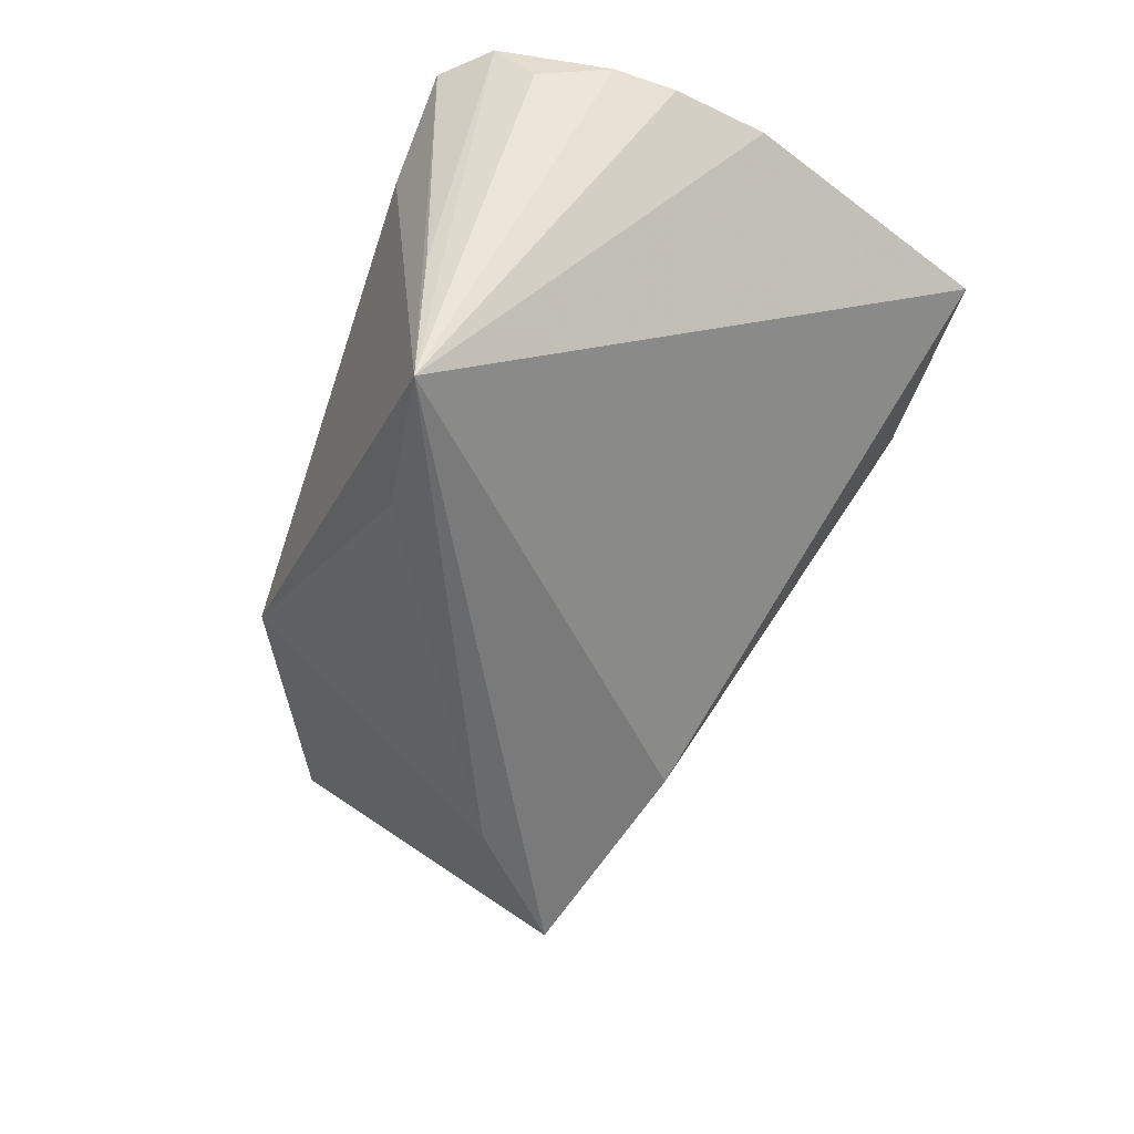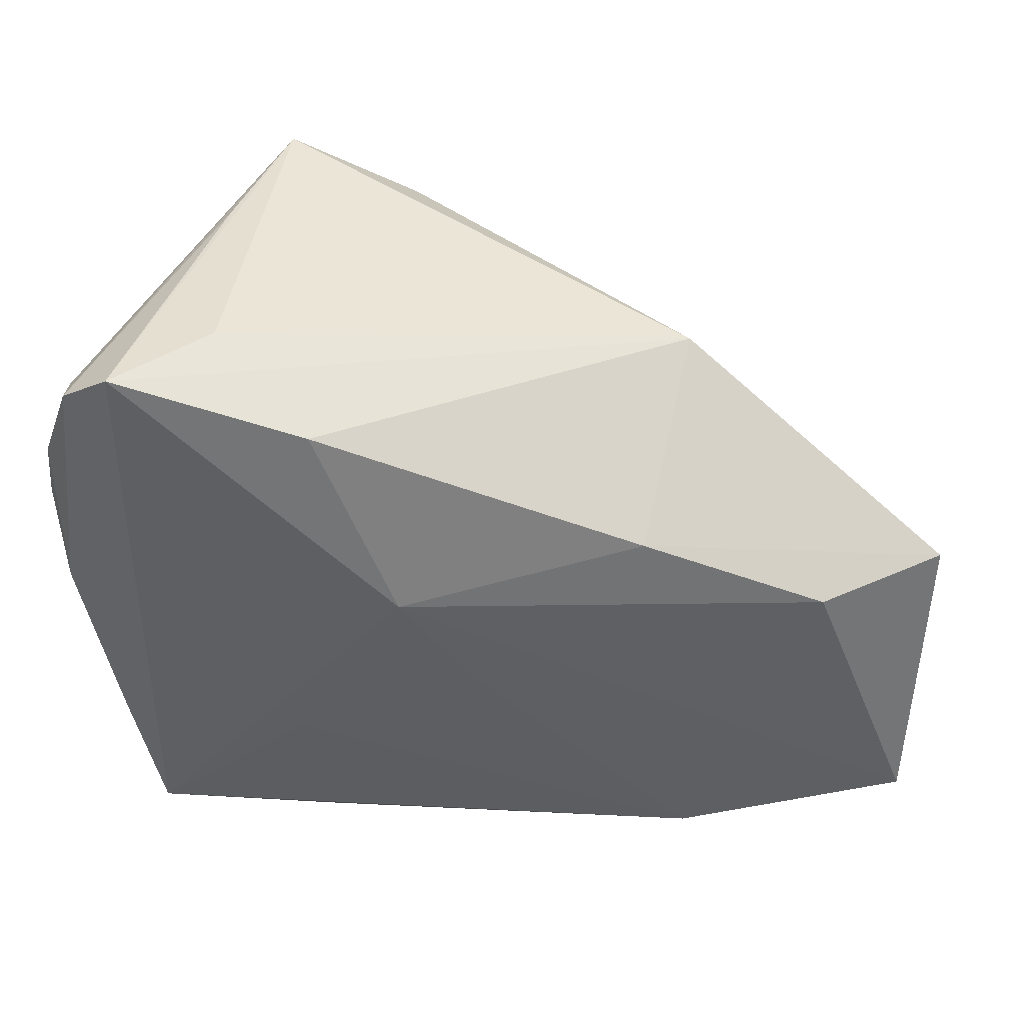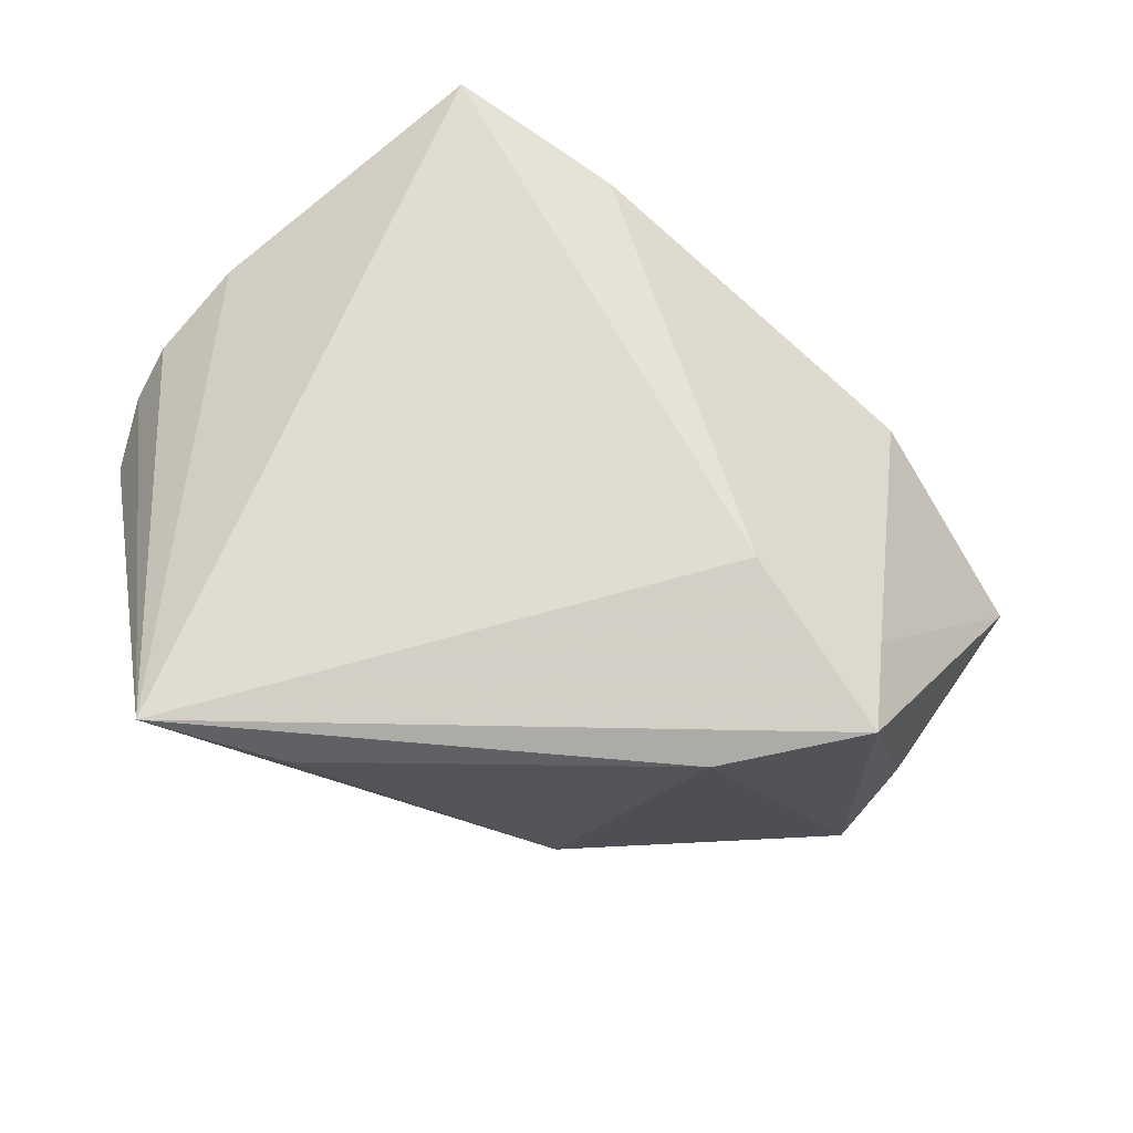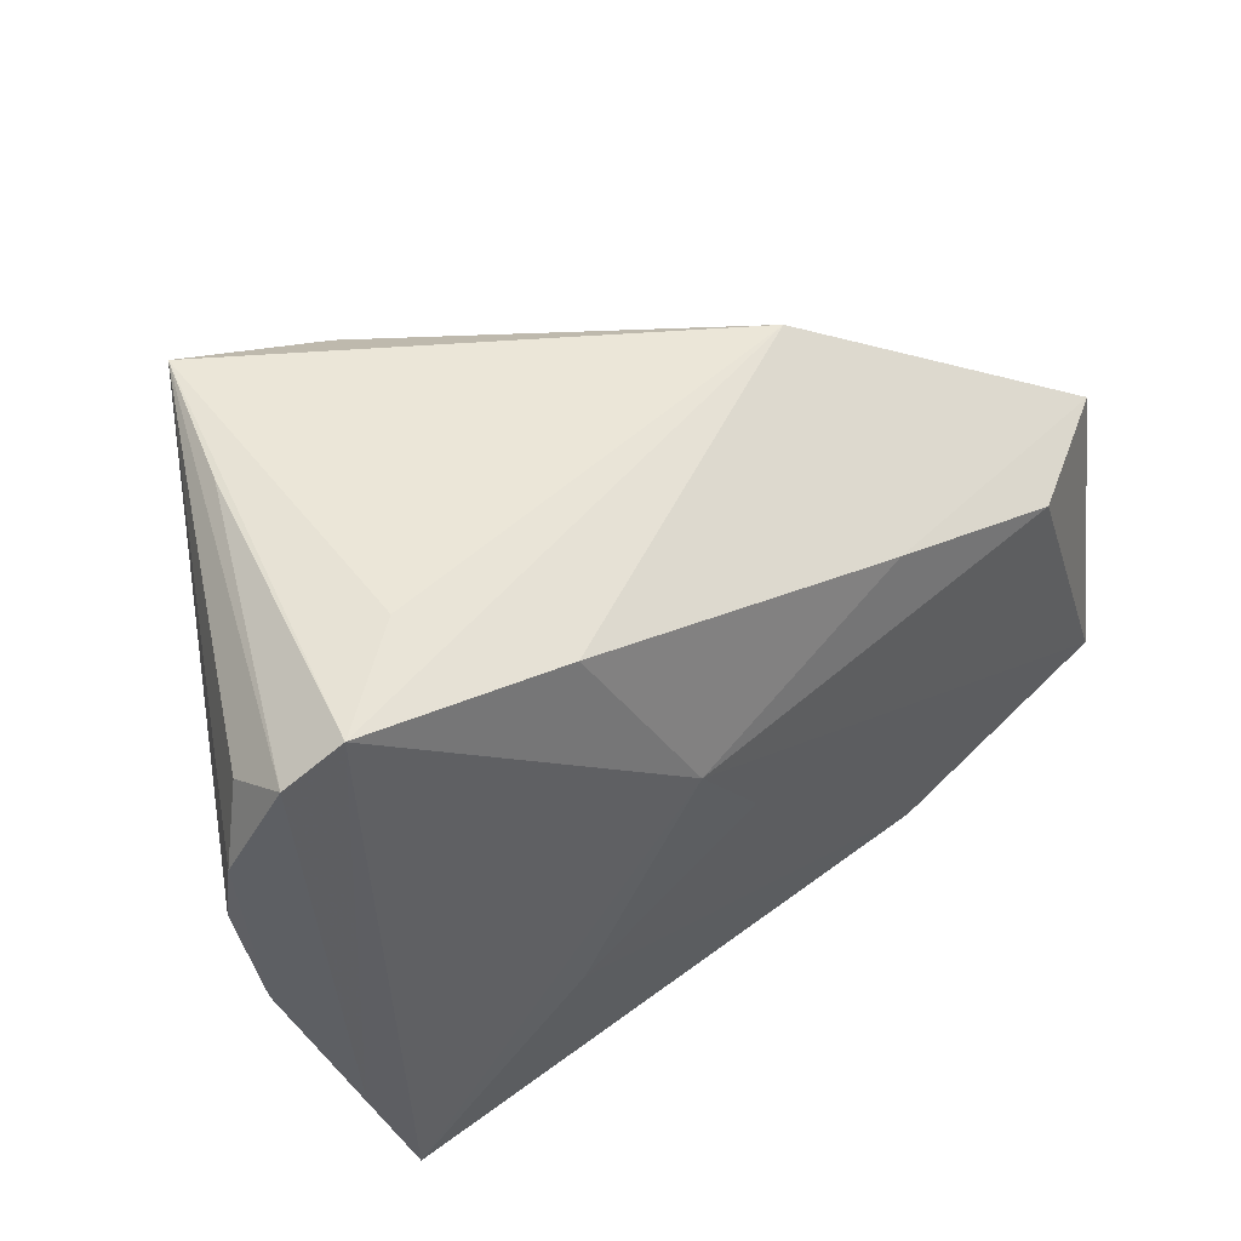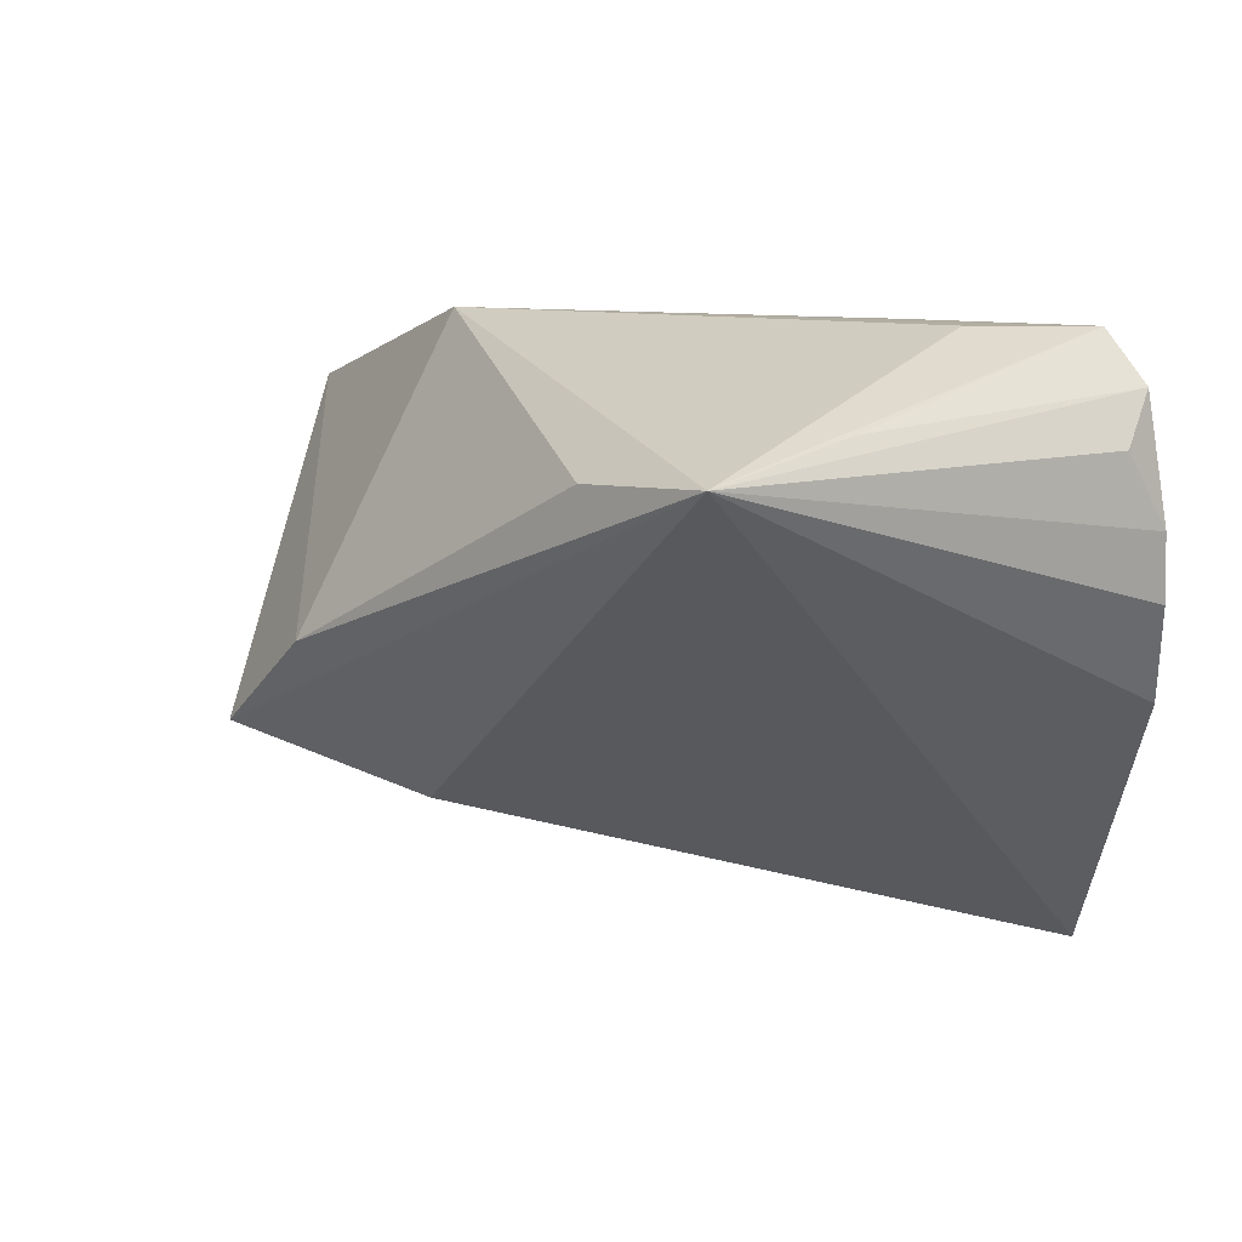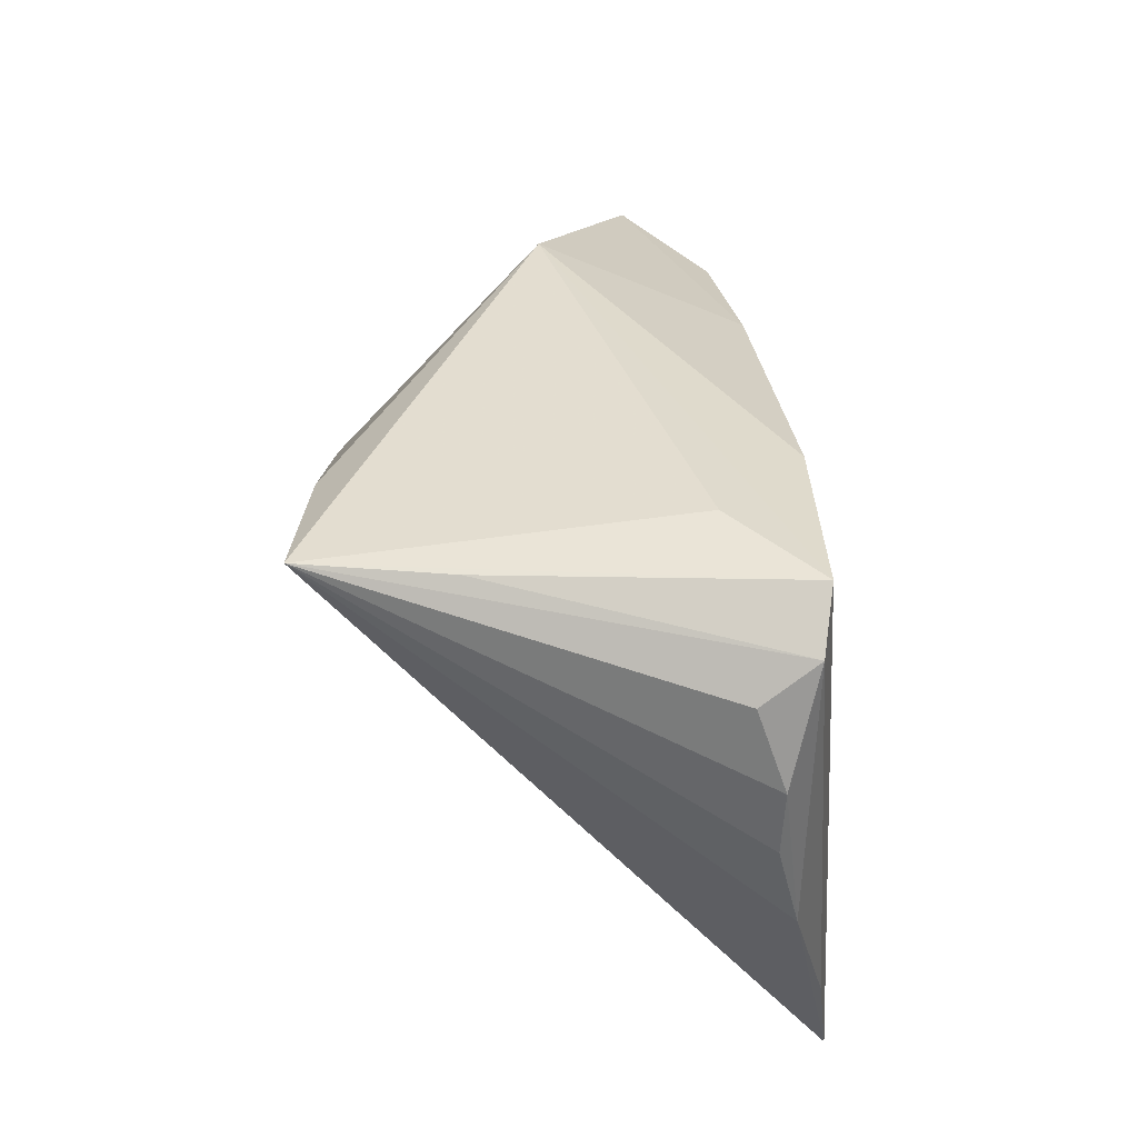
<metadata>
{"format":"obj","ext":"obj","renderer":"f3d","projection":"perspective","resolution":1024,"background":"white","views":[{"elev":-52.1,"azim":-115.6,"up":"+Z"},{"elev":46.4,"azim":12.0,"up":"+Y"},{"elev":-67.5,"azim":-35.8,"up":"+Z"},{"elev":52.0,"azim":-30.9,"up":"+Y"},{"elev":25.6,"azim":-138.4,"up":"+Y"},{"elev":42.7,"azim":-91.3,"up":"+Y"}]}
</metadata>
<code>
v 0.00265 -0.005775 0.02267
v 0.05655 -0.004118 -0.0009731
v -0.05065 0.02604 0.01249
v 0.023 0.01776 0.01718
v 0.03749 -0.01726 -0.03309
v -0.04648 -0.02454 0.02289
v 0.03083 -0.03819 0.01586
v -0.03175 0.03555 0.009666
v 0.05881 0.009941 0.00379
v 0.05881 -0.02669 0.01203
v -0.01908 -0.04242 0.02052
v 0.02381 -0.002356 -0.03412
v -0.05325 -0.003817 0.0182
v -0.03795 0.03284 -0.01646
v -0.04202 0.03515 0.02025
v -0.0485 0.03041 0.01907
v -0.006055 0.008238 0.0249
v -0.05485 0.009217 0.01534
v 0.01537 -0.02375 -0.02258
v -0.01746 0.03038 0.02006
v -0.05392 0.01707 0.01574
v 0.03524 -0.02319 -0.02073
v 0.04527 0.009859 0.01462
v -0.02037 -0.01913 0.0249
v -0.0171 0.02719 -0.03261
v -0.04198 -0.04087 0.0249
v -0.03483 0.03195 -0.03448
v 0.02401 0.02956 -0.007973
f 26 27 19
f 19 27 5
f 18 27 13
f 27 26 13
f 11 26 19
f 19 7 11
f 11 7 26
f 19 5 22
f 22 7 19
f 22 5 10
f 10 7 22
f 20 17 4
f 27 8 28
f 20 4 28
f 26 7 24
f 24 17 26
f 15 17 20
f 26 17 15
f 20 28 15
f 15 28 8
f 15 8 27
f 12 5 27
f 9 28 4
f 5 12 9
f 9 12 28
f 1 24 7
f 17 24 1
f 1 7 10
f 10 17 1
f 18 13 21
f 21 27 18
f 21 3 27
f 16 21 13
f 3 21 16
f 27 3 16
f 27 28 25
f 25 12 27
f 28 12 25
f 10 5 2
f 2 9 10
f 5 9 2
f 10 9 23
f 23 9 4
f 23 17 10
f 23 4 17
f 26 15 6
f 15 16 6
f 6 13 26
f 6 16 13
f 14 15 27
f 27 16 14
f 14 16 15

</code>
